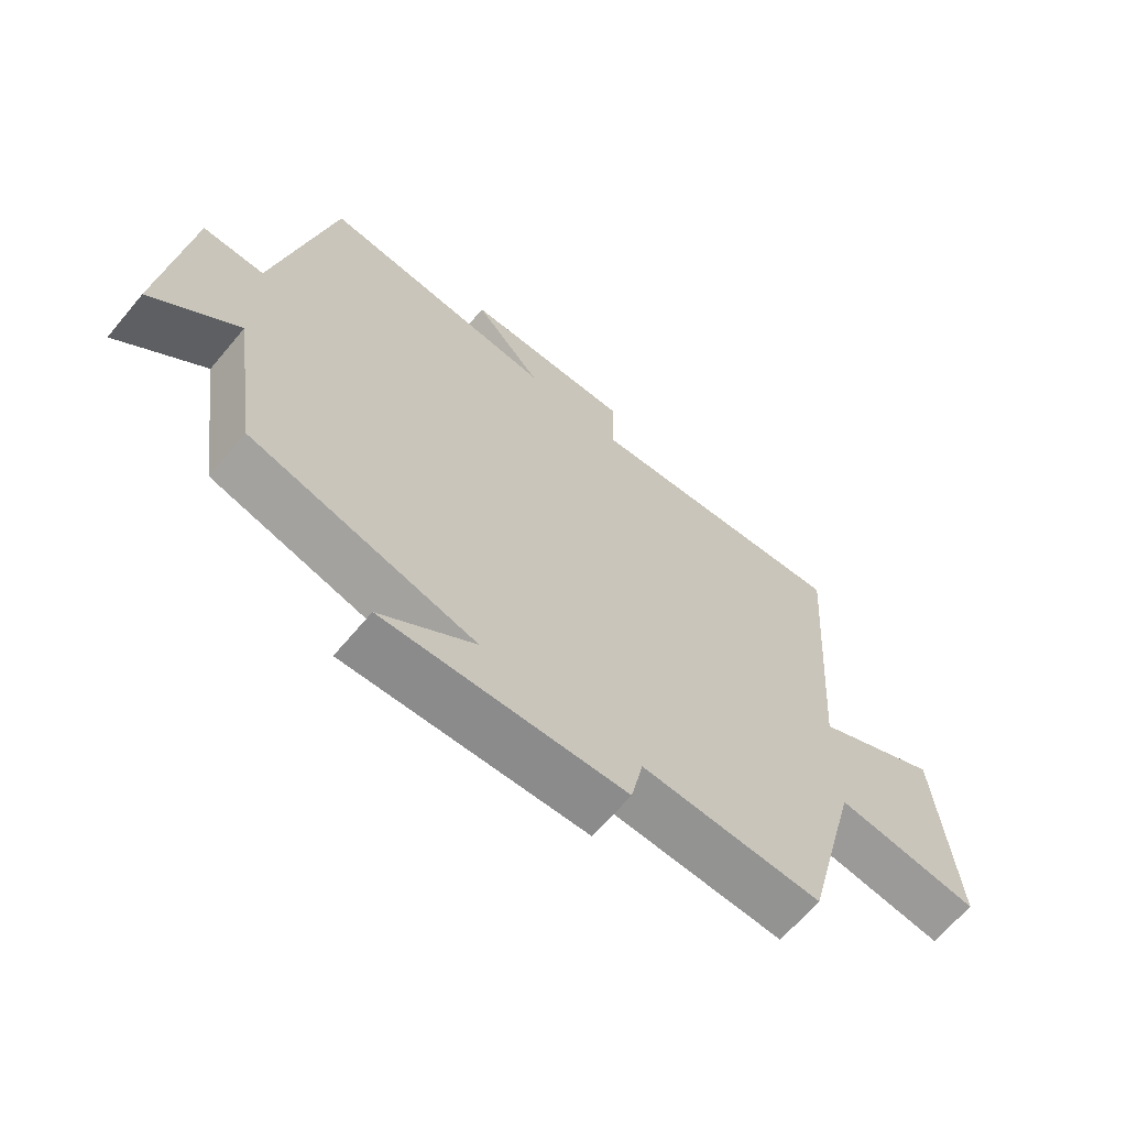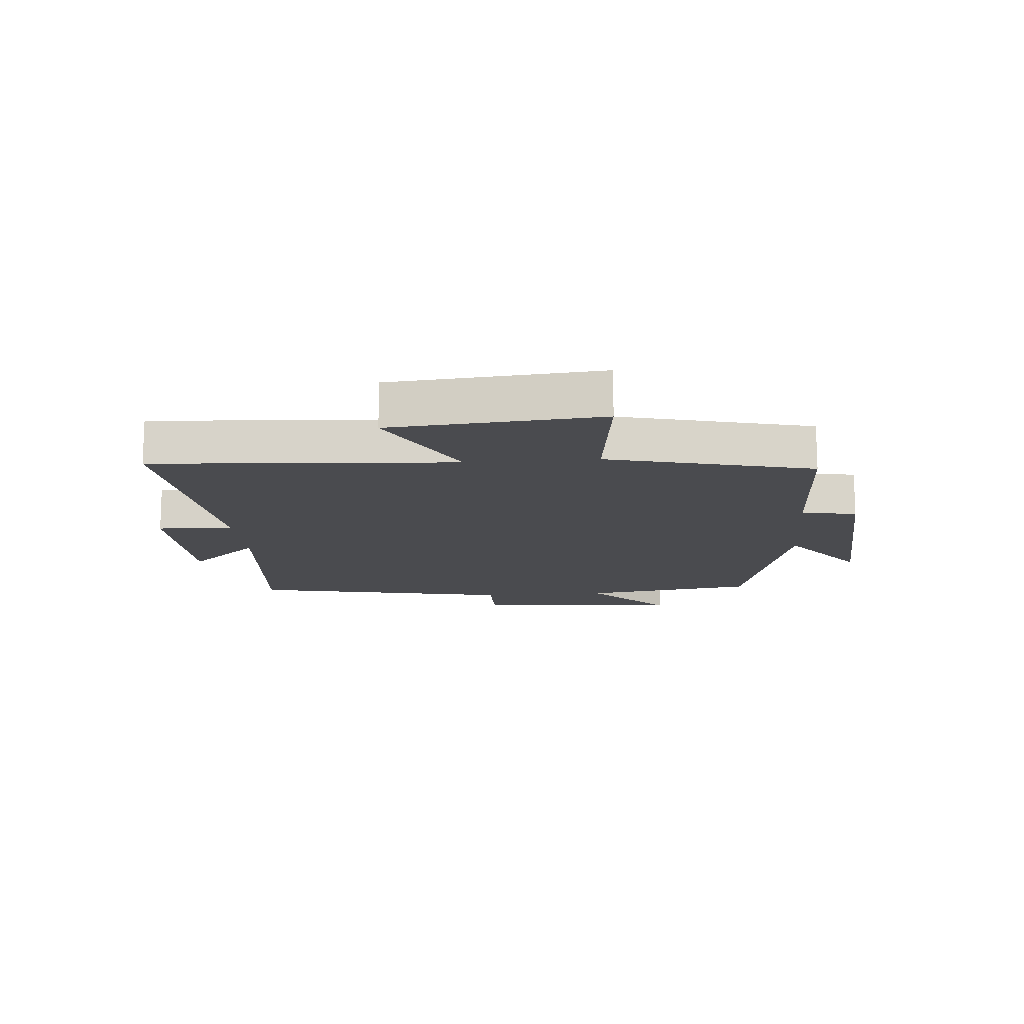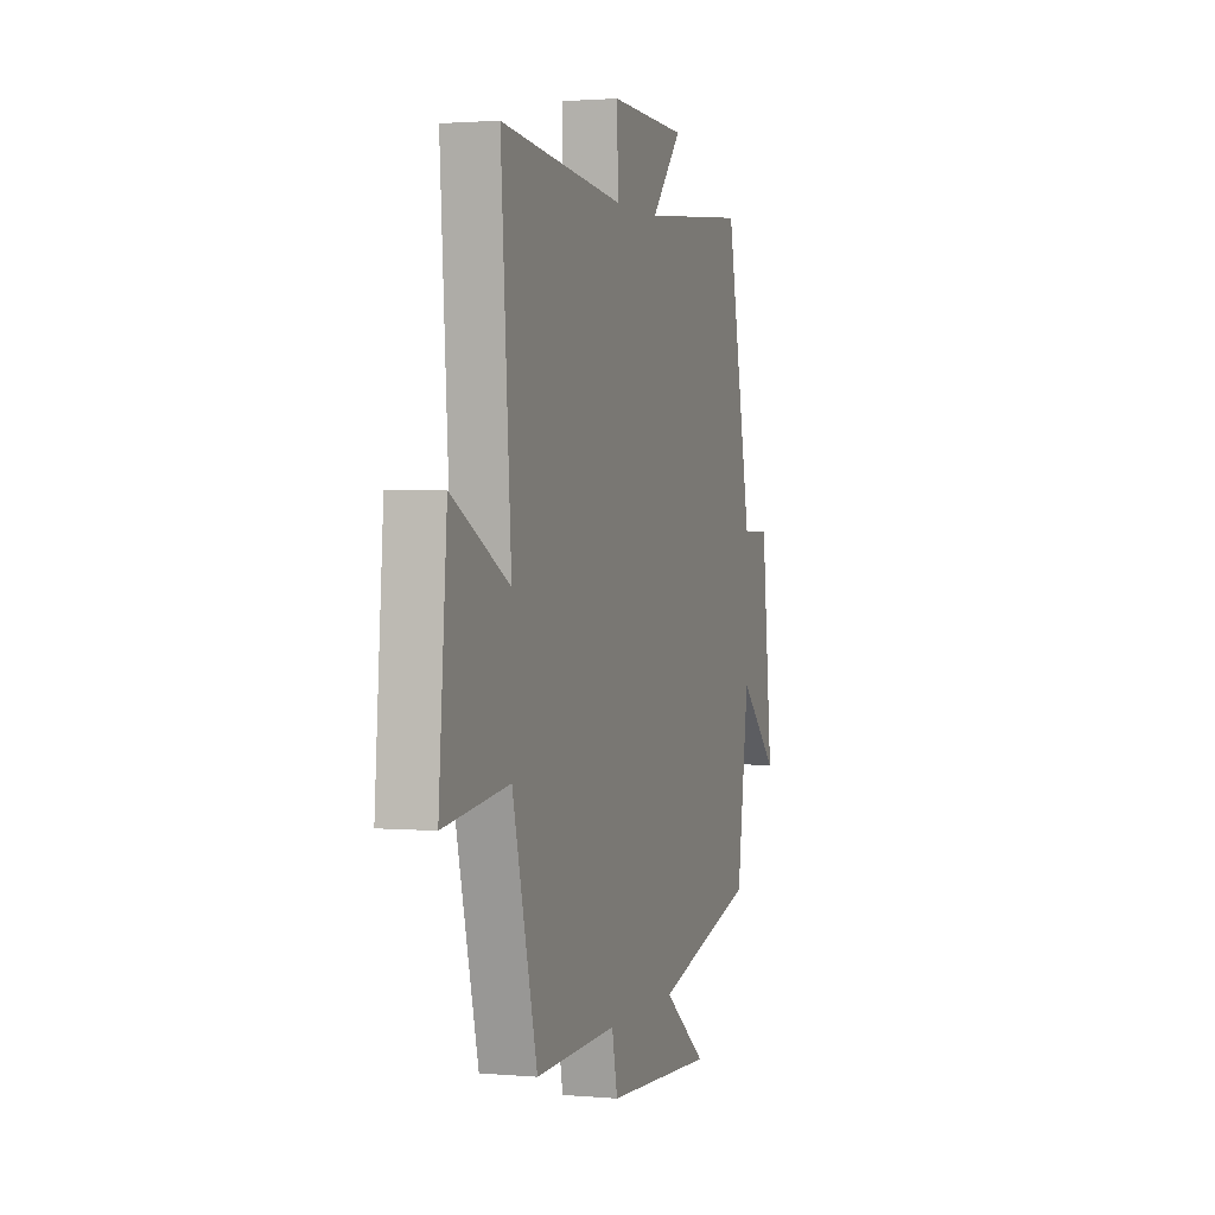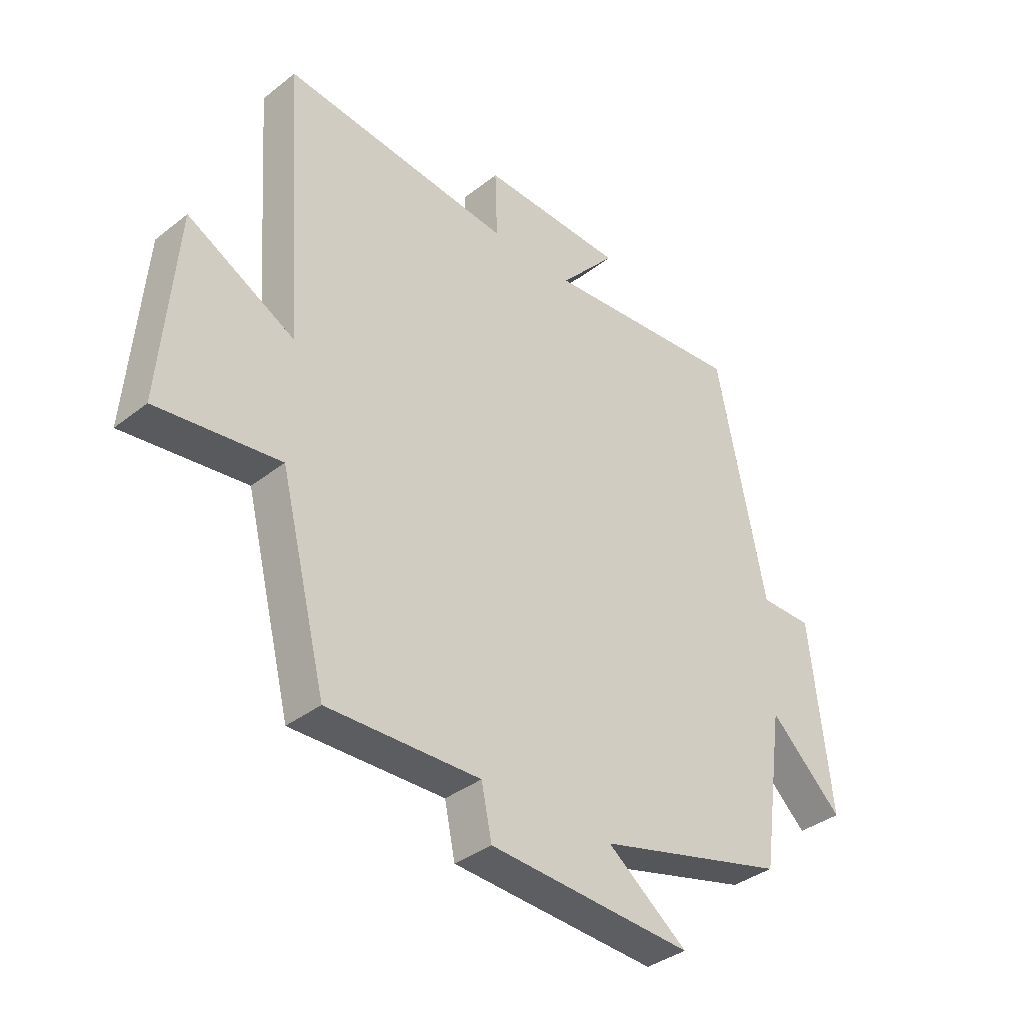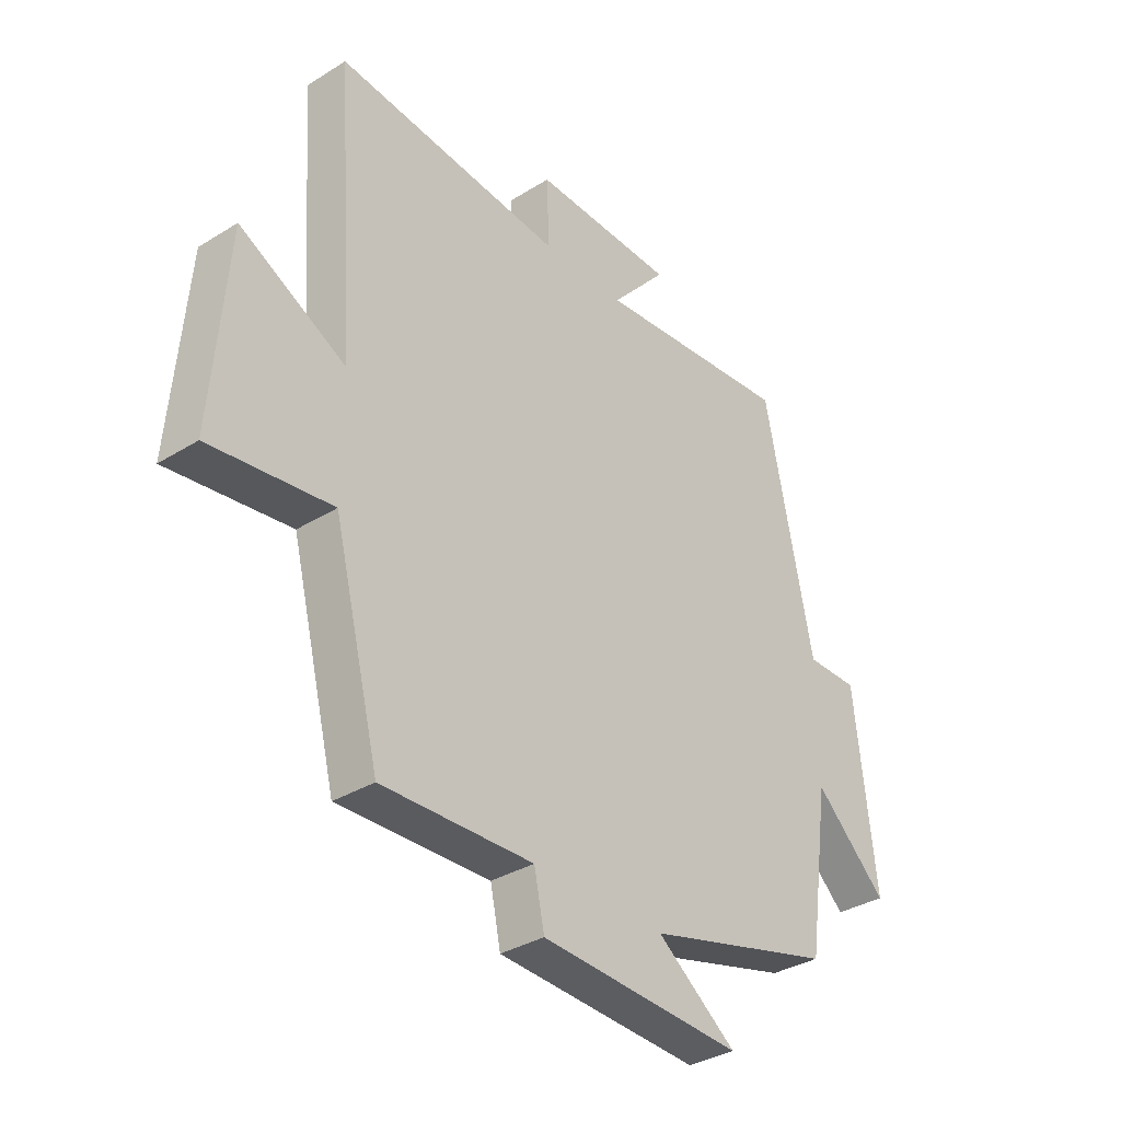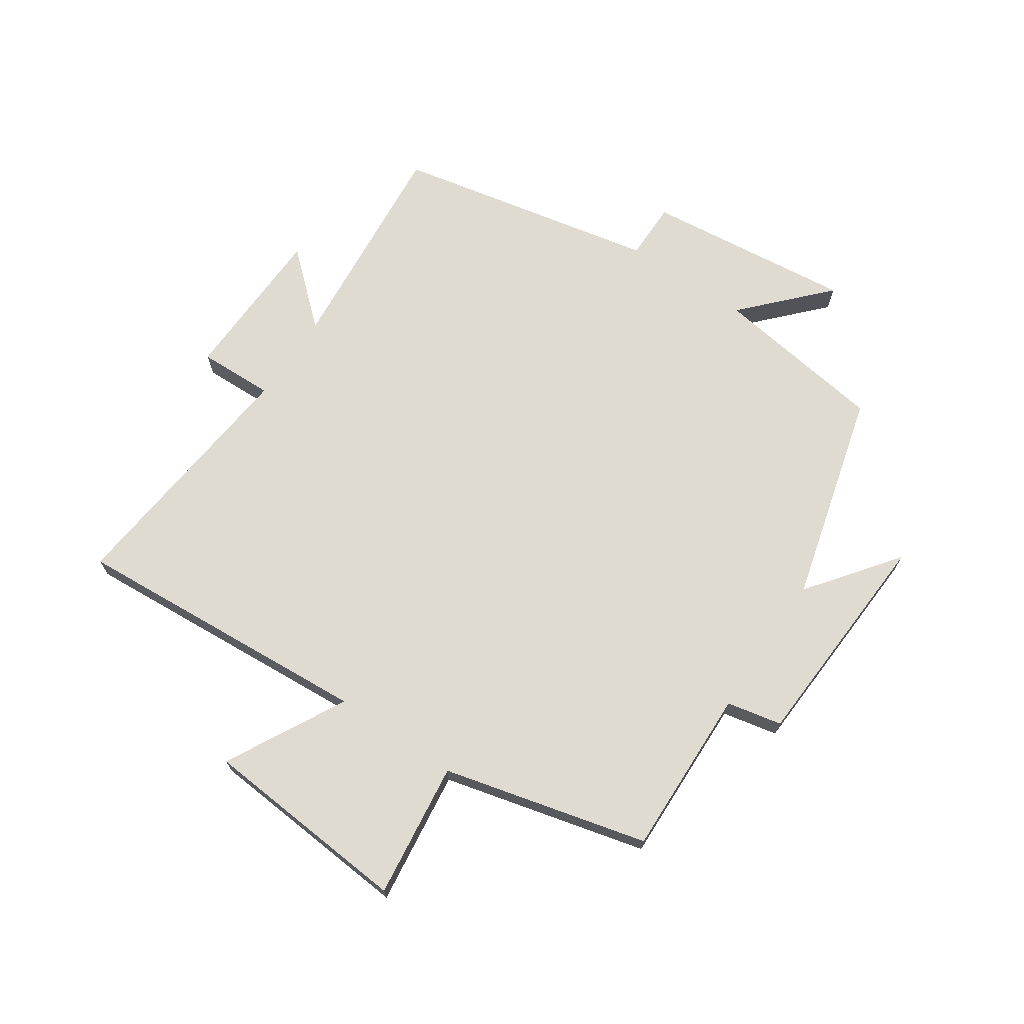
<metadata>
{"format":"obj","ext":"obj","renderer":"f3d","projection":"perspective","resolution":1024,"background":"white","views":[{"elev":-65.7,"azim":-40.0,"up":"+Z"},{"elev":-14.3,"azim":94.9,"up":"+Y"},{"elev":1.9,"azim":107.6,"up":"+Z"},{"elev":-36.8,"azim":135.3,"up":"+Z"},{"elev":-34.3,"azim":130.0,"up":"+Z"},{"elev":70.0,"azim":124.1,"up":"+Y"}]}
</metadata>
<code>
v 0.535 0.07 0.544
v 0.5 0.07 0.044
v 0.696 0.07 0.148
v 0.724 0.07 -0.198
v 0.5 0.07 -0.17
v 0.415 0.07 -0.508
v 0.136 0.07 -0.5
v 0.117 0.07 -0.591
v -0.257 0.07 -0.611
v -0.11 0.07 -0.5
v -0.459 0.07 -0.407
v -0.5 0.07 -0.12
v -0.634 0.07 -0.246
v -0.596 0.07 0.098
v -0.5 0.07 0.098
v -0.411 0.07 0.533
v -0.043 0.07 0.5
v -0.147 0.07 0.617
v 0.117 0.07 0.625
v 0.113 0.07 0.5
v 0.535 0 0.544
v 0.5 0 0.044
v 0.696 0 0.148
v 0.724 0 -0.198
v 0.5 0 -0.17
v 0.415 0 -0.508
v 0.136 0 -0.5
v 0.117 0 -0.591
v -0.257 0 -0.611
v -0.11 0 -0.5
v -0.459 0 -0.407
v -0.5 0 -0.12
v -0.634 0 -0.246
v -0.596 0 0.098
v -0.5 0 0.098
v -0.411 0 0.533
v -0.043 0 0.5
v -0.147 0 0.617
v 0.117 0 0.625
v 0.113 0 0.5
f 17 18 19 20
f 15 16 17
f 15 17 20
f 12 13 14 15
f 20 1 2
f 15 20 2
f 12 15 2
f 11 12 2
f 10 11 2
f 7 8 9 10
f 5 6 7
f 10 2 3
f 7 10 3
f 5 7 3
f 3 4 5
f 40 39 38 37
f 37 36 35
f 40 37 35
f 35 34 33 32
f 22 21 40
f 22 40 35
f 22 35 32
f 22 32 31
f 22 31 30
f 30 29 28 27
f 27 26 25
f 23 22 30
f 23 30 27
f 23 27 25
f 25 24 23
f 1 21 22 2
f 2 22 23 3
f 3 23 24 4
f 4 24 25 5
f 5 25 26 6
f 6 26 27 7
f 7 27 28 8
f 8 28 29 9
f 9 29 30 10
f 10 30 31 11
f 11 31 32 12
f 12 32 33 13
f 13 33 34 14
f 14 34 35 15
f 15 35 36 16
f 16 36 37 17
f 17 37 38 18
f 18 38 39 19
f 19 39 40 20
f 20 40 21 1

</code>
